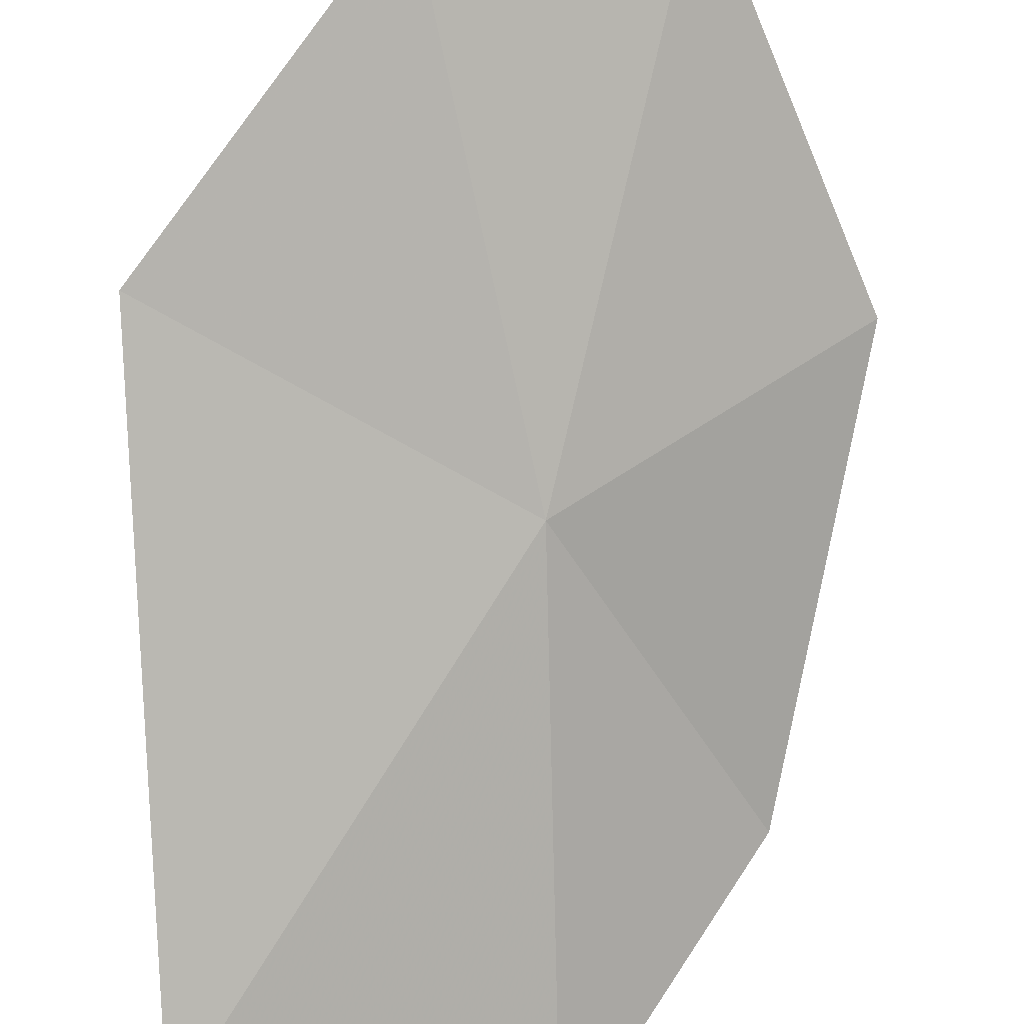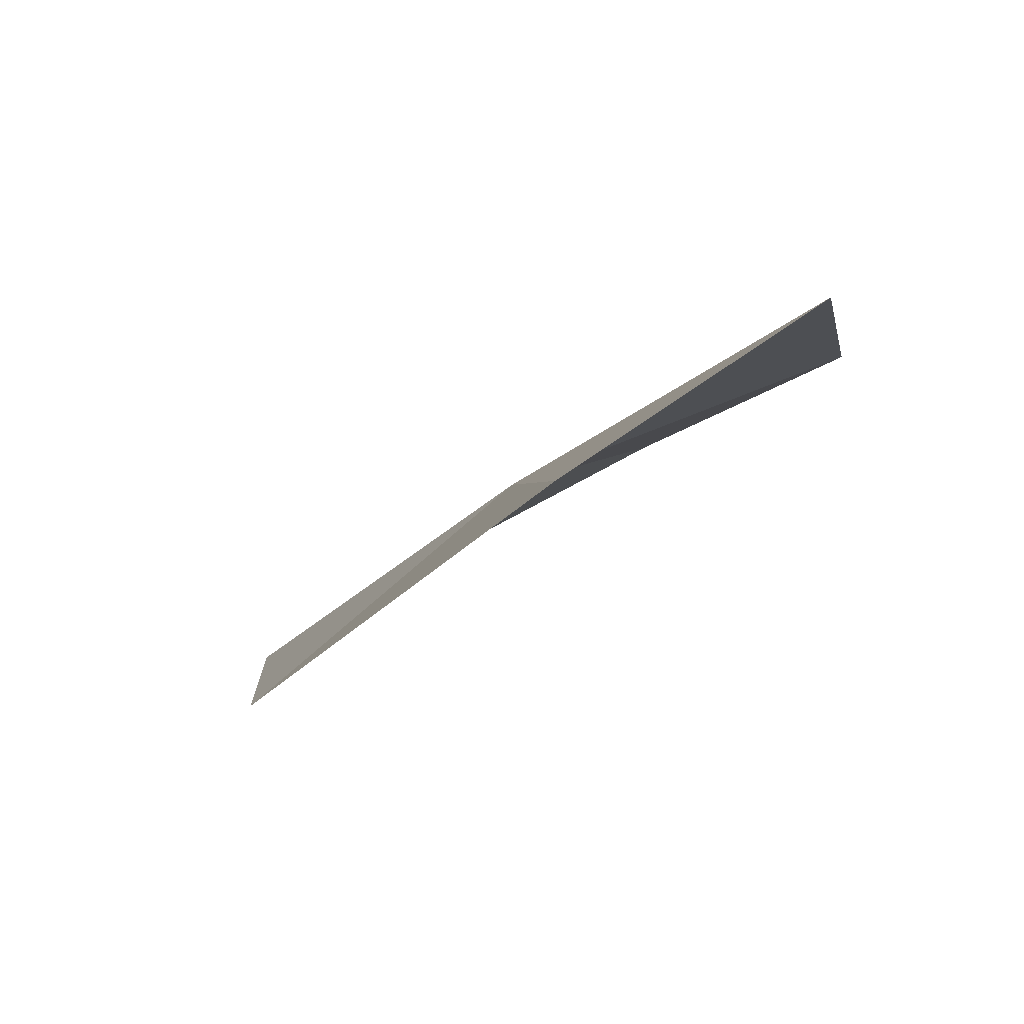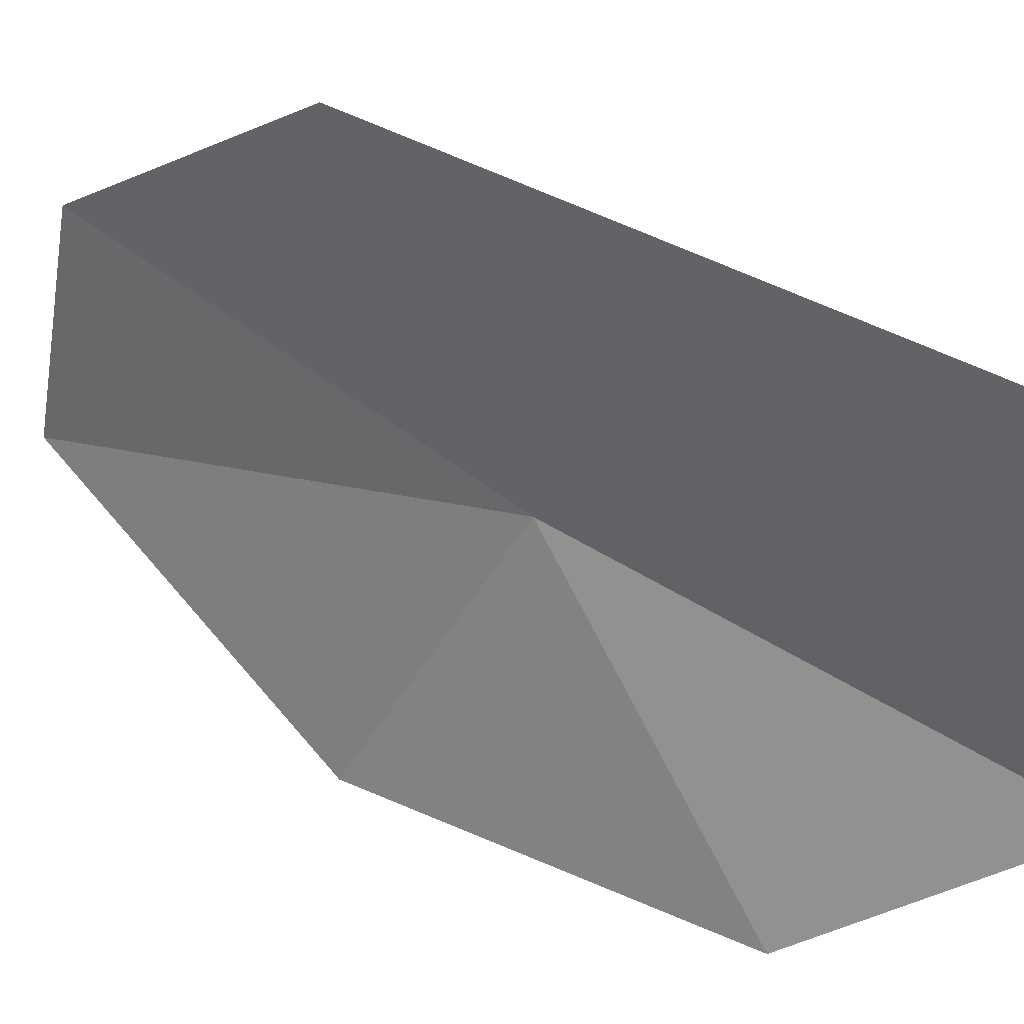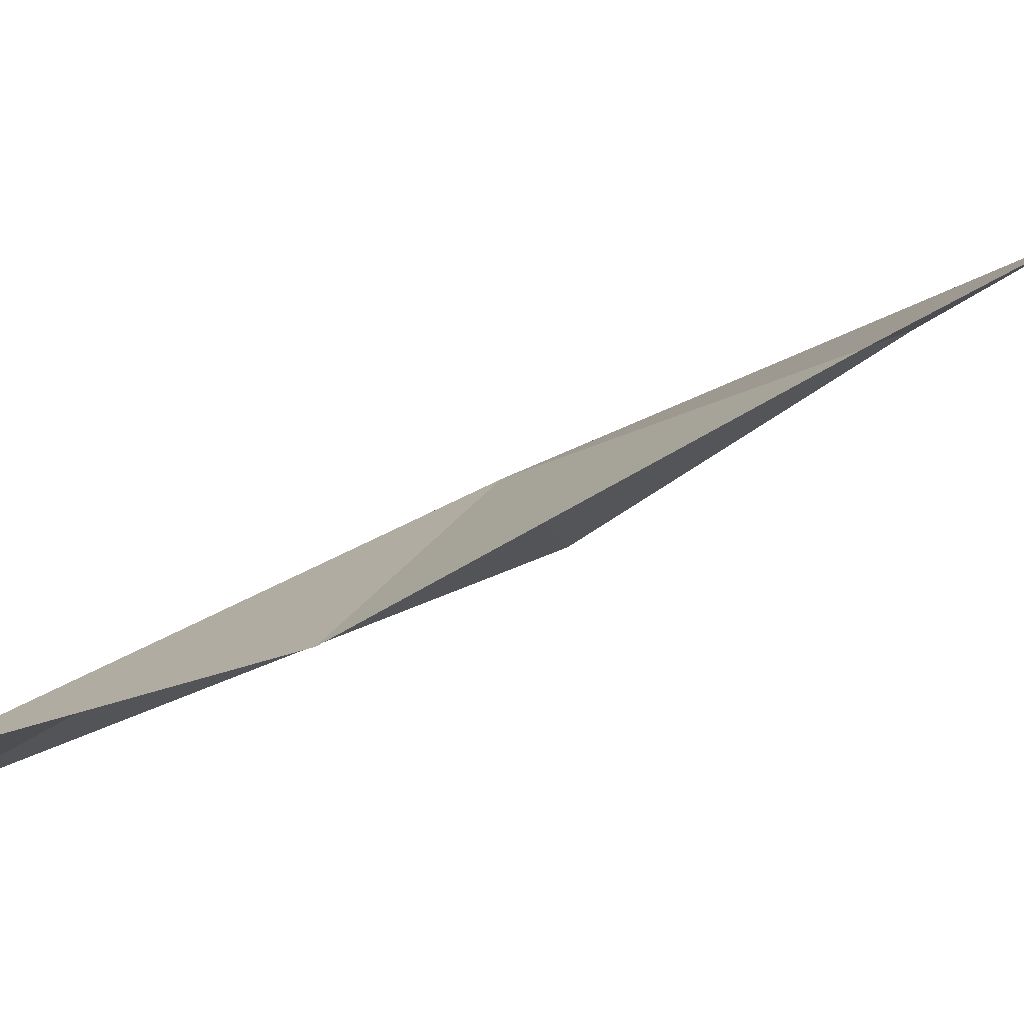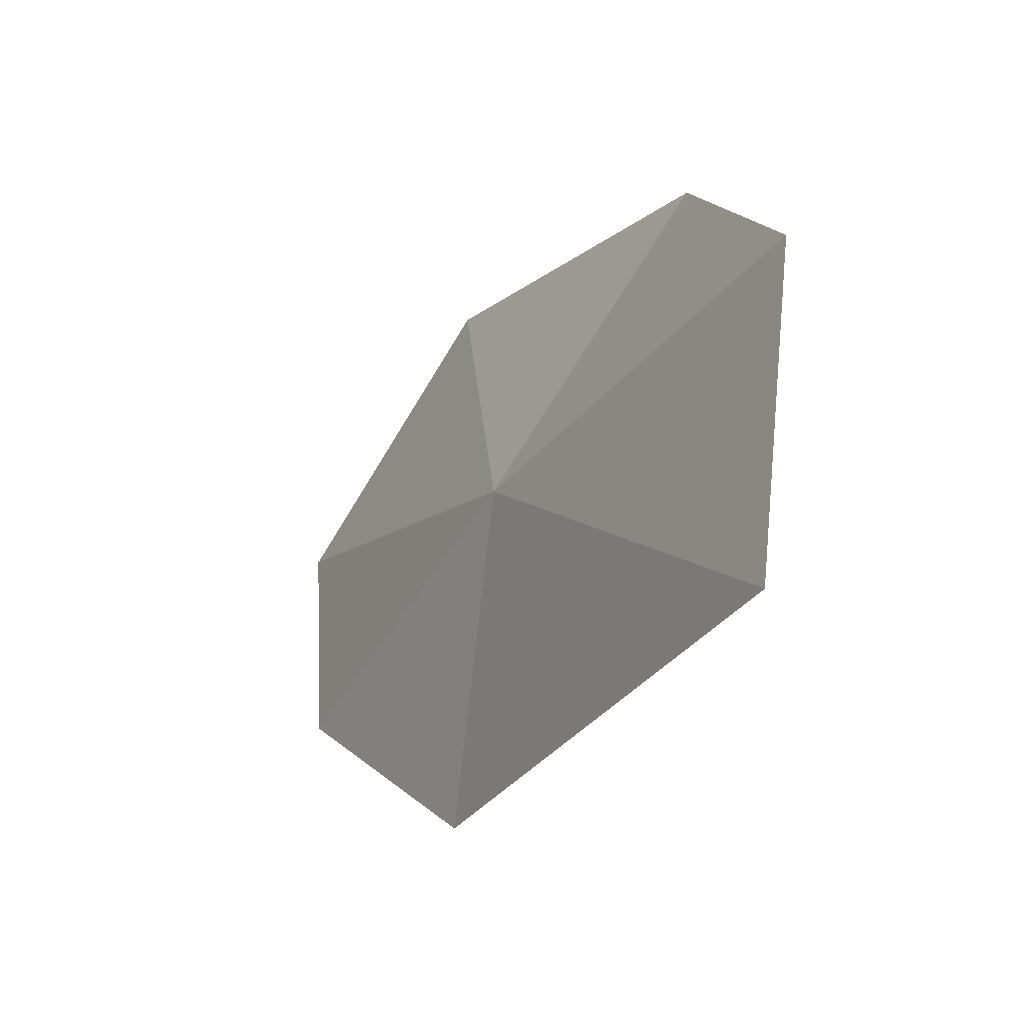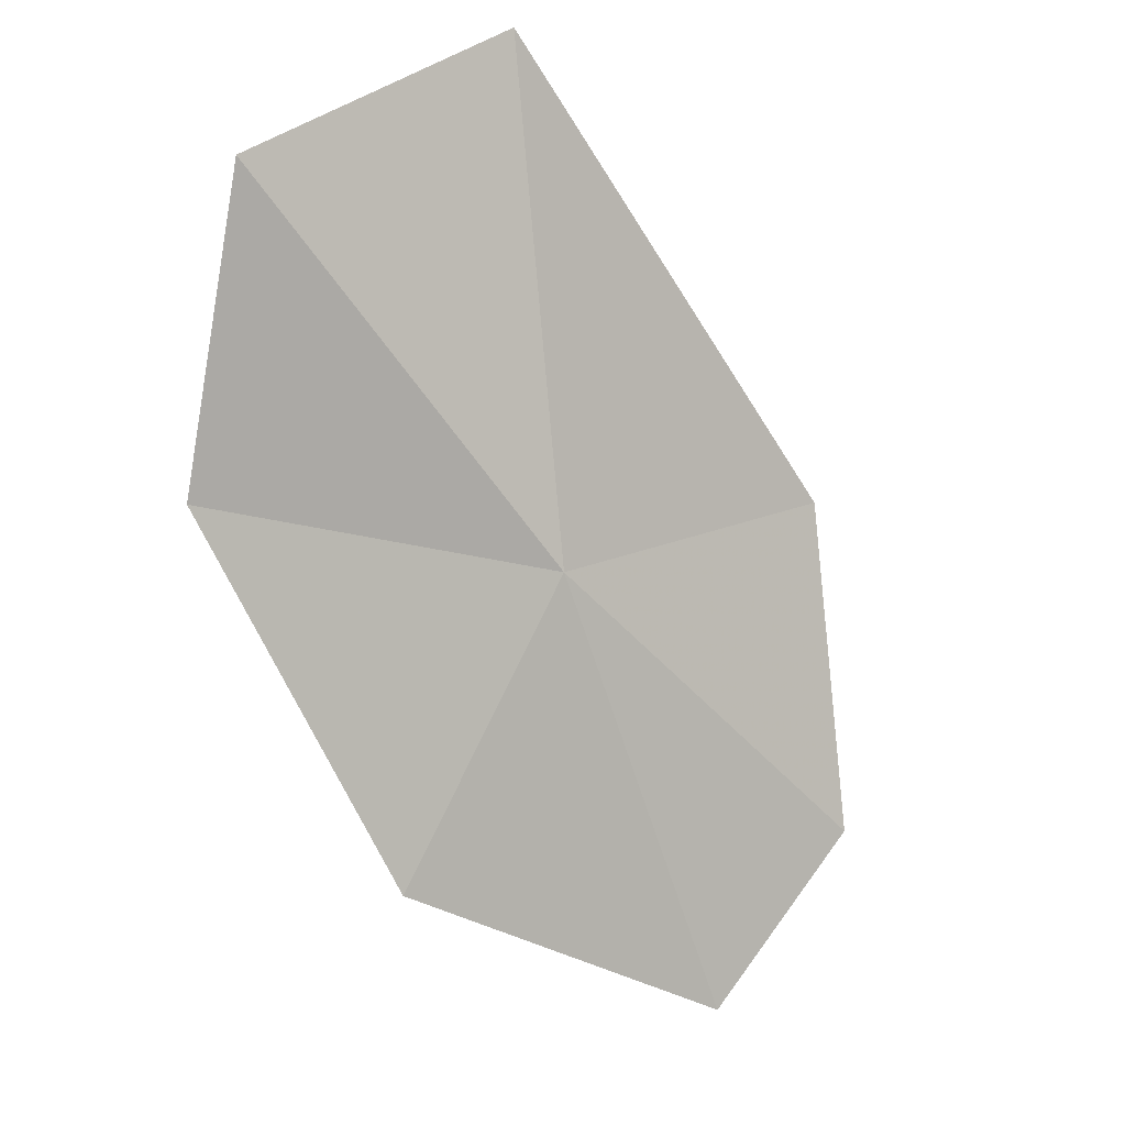
<metadata>
{"format":"obj","ext":"obj","renderer":"f3d","projection":"perspective","resolution":1024,"background":"white","views":[{"elev":65.4,"azim":-177.7,"up":"+Z"},{"elev":55.0,"azim":112.8,"up":"+Y"},{"elev":-33.5,"azim":101.9,"up":"+Z"},{"elev":-36.7,"azim":-96.5,"up":"+Z"},{"elev":76.8,"azim":68.4,"up":"+Y"},{"elev":38.8,"azim":-69.4,"up":"+Y"}]}
</metadata>
<code>
v 0.3211 -1.171 0.1618
v 0.348 -1.256 0.2268
v 0.2979 -1.276 0.2102
v 0.2601 -1.223 0.1462
v 0.2761 -1.138 0.093
v 0.3943 -1.193 0.2015
v 0.3832 -1.071 0.1264
v 0.3142 -1.074 0.0916
f 1 3 2
f 1 5 4
f 1 4 3
f 1 2 6
f 1 6 7
f 1 8 5
f 1 7 8

</code>
